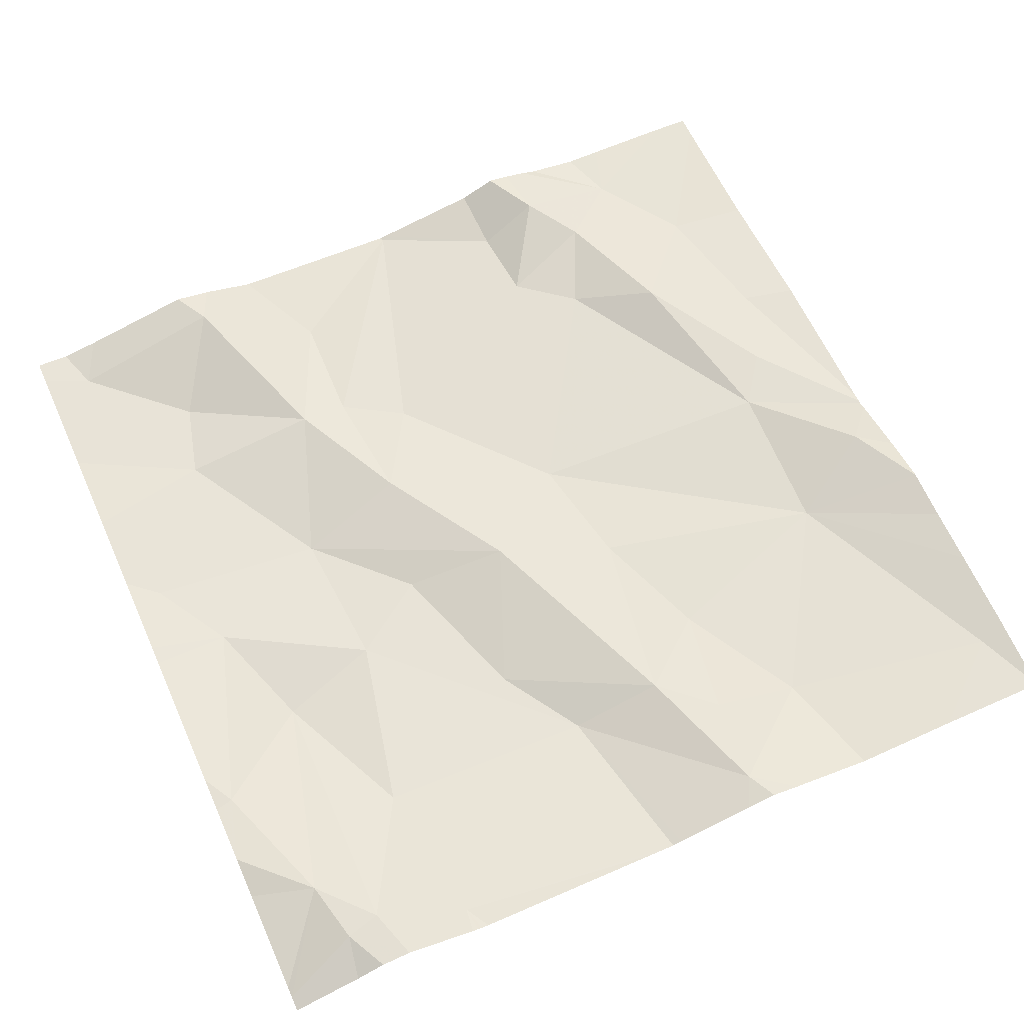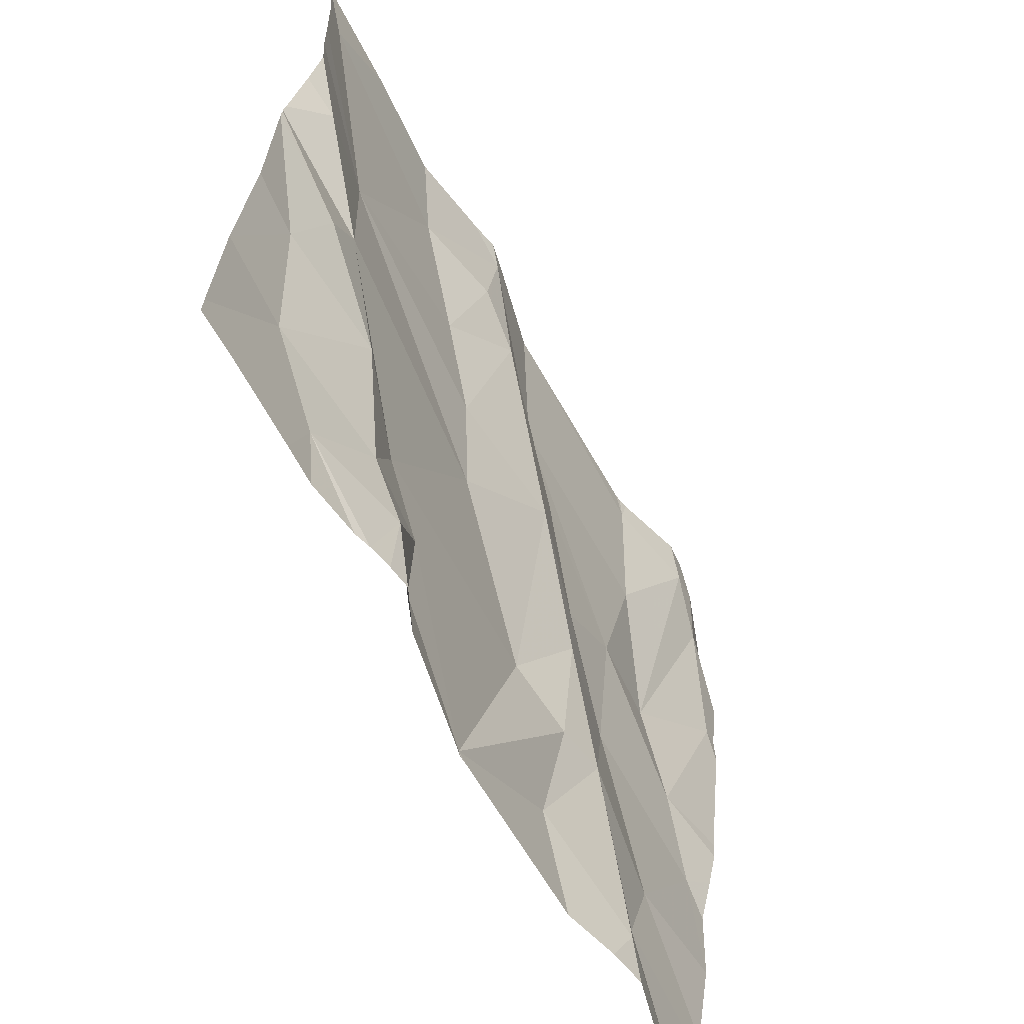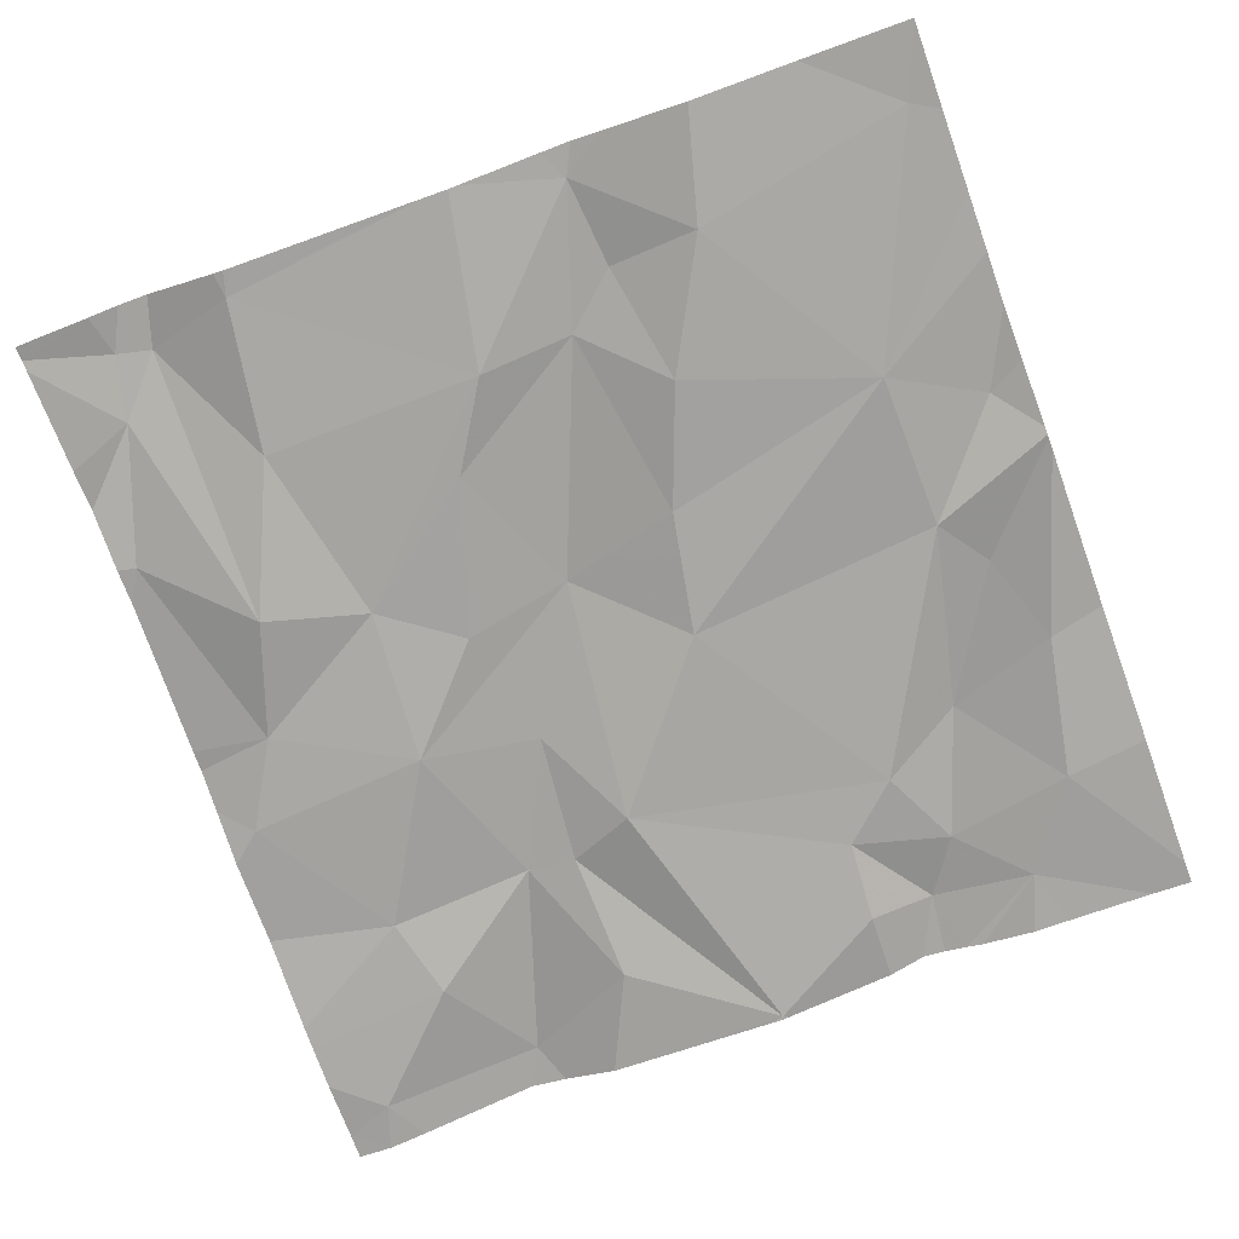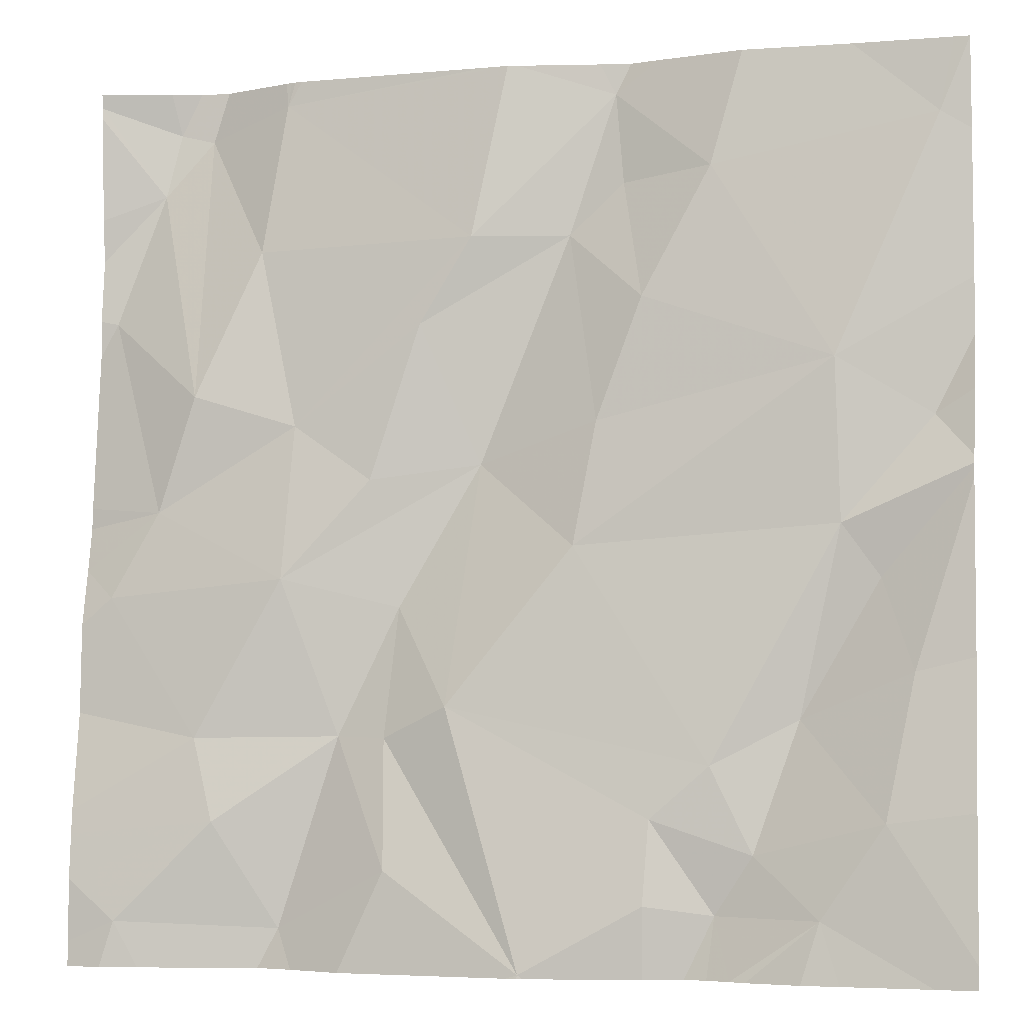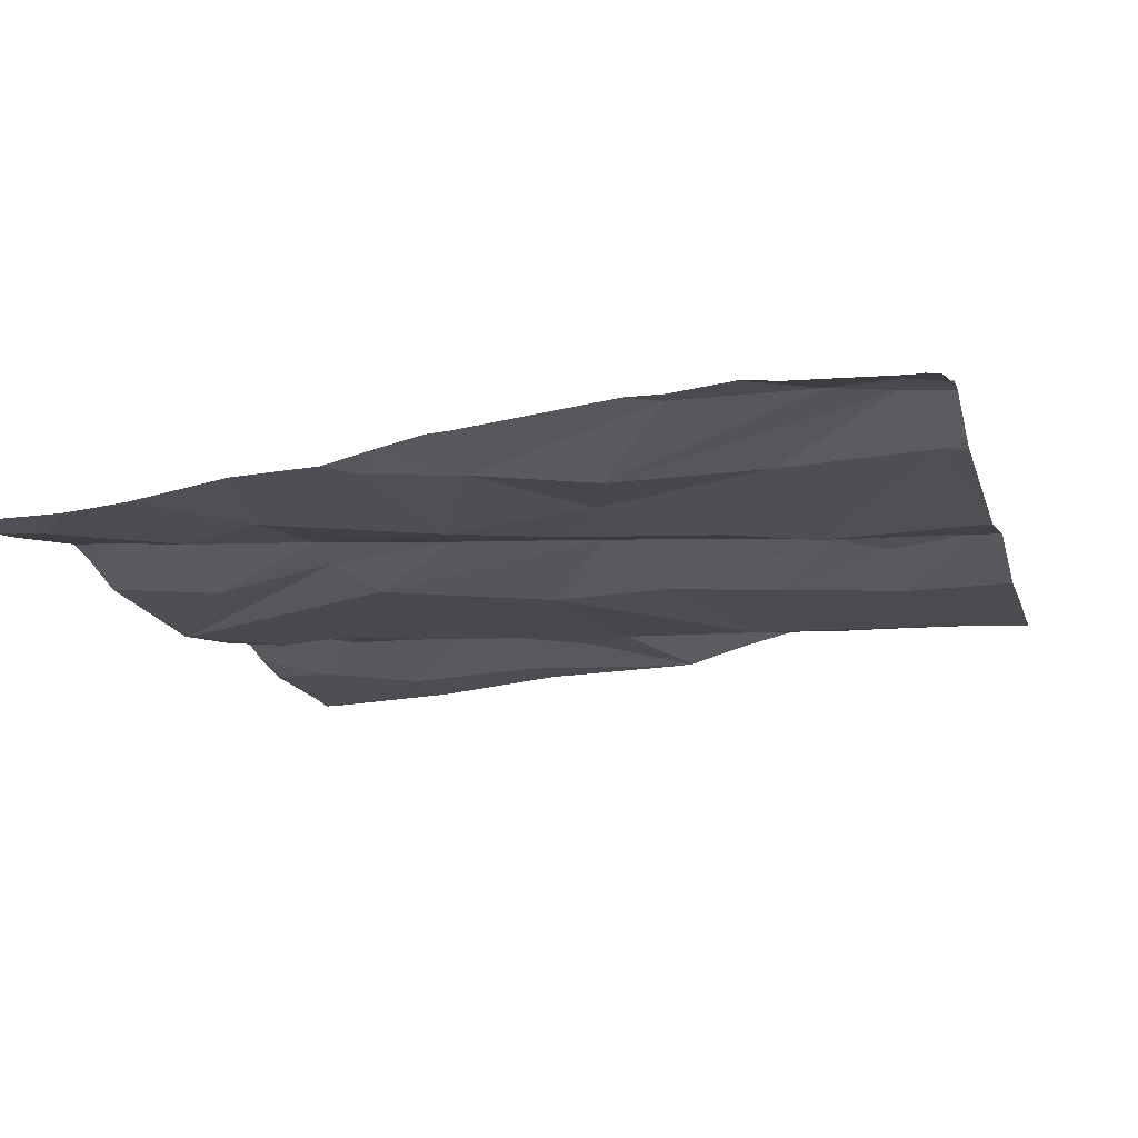
<metadata>
{"format":"obj","ext":"obj","renderer":"f3d","projection":"perspective","resolution":1024,"background":"white","views":[{"elev":63.6,"azim":155.9,"up":"+Z"},{"elev":-64.4,"azim":-62.1,"up":"+Y"},{"elev":-71.2,"azim":-160.1,"up":"+Z"},{"elev":-4.4,"azim":-164.6,"up":"+Y"},{"elev":-15.9,"azim":105.4,"up":"+Z"}]}
</metadata>
<code>
v -67.74 290.6 500.8
v -67.57 290.6 500.7
v -68 291.5 500.8
v -67.55 290.6 500.7
v -68.2 290.6 500.8
v -67.65 290.8 500.8
v -68.38 291 500.8
v -68.41 290.9 500.8
v -68.24 291.5 500.8
v -67.73 291.5 500.8
v -67.75 291.5 500.8
v -68.08 291.5 500.8
v -68.31 290.7 500.8
v -68.2 290.7 500.8
v -67.95 291.4 500.8
v -67.74 291.5 500.8
v -67.71 291.4 500.8
v -67.6 291.1 500.8
v -67.55 291 500.8
v -67.75 291 500.8
v -67.64 291.5 500.8
v -67.59 291.4 500.8
v -67.64 291.2 500.8
v -68.21 291.4 500.8
v -68.1 291.5 500.8
v -67.8 290.8 500.8
v -67.86 290.8 500.8
v -67.87 291 500.8
v -67.54 291.3 500.8
v -68.01 290.6 500.7
v -68.43 291.2 500.8
v -68.34 291.1 500.8
v -68.13 291.3 500.8
v -68.11 291.4 500.8
v -68.33 291.2 500.8
v -68.06 291 500.8
v -68.02 290.6 500.7
v -67.72 290.6 500.8
v -67.6 291.5 500.8
v -68.3 290.6 500.8
v -68.24 290.6 500.8
v -68.01 290.6 500.7
v -67.53 291.5 500.8
v -67.95 291.1 500.8
v -67.84 291.1 500.8
v -68.2 290.8 500.8
v -68.29 290.9 500.8
v -68.38 290.8 500.8
v -68.14 290.7 500.8
v -68.14 290.8 500.8
v -67.74 291.5 500.8
v -68.22 290.6 500.8
v -67.76 291.2 500.8
v -67.93 290.9 500.8
v -68.35 291.5 500.8
v -67.86 290.7 500.8
v -67.52 291.5 500.8
v -68.25 290.7 500.8
v -67.67 290.7 500.8
v -68.05 291.4 500.8
v -67.89 291.3 500.8
v -68.09 291.2 500.8
v -67.59 291.5 500.8
v -67.52 291.3 500.8
v -67.52 291.3 500.8
v -68.44 291.5 500.8
v -67.52 291.4 500.8
v -67.59 290.6 500.8
v -67.52 290.9 500.8
v -67.52 290.8 500.8
v -68.47 291.1 500.8
v -68.47 291.1 500.8
v -68.47 291.1 500.8
v -68.47 291.1 500.8
v -68.47 290.9 500.8
v -68.47 290.8 500.8
v -68.47 290.9 500.8
v -68.47 290.6 500.8
v -68.15 291.5 500.8
v -68.47 291.5 500.8
v -68.47 291.4 500.8
v -68.47 291.5 500.8
v -68.47 291.2 500.8
v -68.47 291.2 500.8
v -68.47 291.3 500.8
v -67.99 291.5 500.8
v -67.96 291.5 500.8
v -67.52 290.6 500.7
v -67.52 291 500.8
v -67.52 291 500.8
v -67.52 291.1 500.8
v -67.52 290.7 500.7
v -67.52 290.7 500.7
v -67.52 291.1 500.8
v -67.52 291.5 500.8
v -67.52 291.4 500.8
v -67.82 290.6 500.8
v -67.76 290.6 500.8
v -68.01 290.6 500.7
v -68 290.6 500.7
v -68.17 290.6 500.8
v -68.13 290.6 500.8
v -68.43 290.6 500.8
v -68.33 290.6 500.8
v -67.52 290.6 500.7
v -67.56 290.6 500.7
v -68.47 290.6 500.8
v -67.66 291.5 500.8
v -68.11 291.5 500.8
v -67.74 291.5 500.8
v -67.62 291.5 500.8
v -67.52 291.5 500.8
v -68.45 291.5 500.8
v -68.47 291.5 500.8
f 68 1 38
f 100 42 99
f 71 7 72
f 14 13 52
f 16 15 17
f 19 18 20
f 22 21 23
f 24 25 79
f 27 26 28
f 67 29 65
f 73 31 74
f 24 33 34
f 35 32 36
f 63 57 43
f 110 16 51
f 44 28 20
f 45 44 20
f 47 46 32
f 47 8 48
f 49 42 50
f 109 25 12
f 53 45 20
f 54 36 46
f 72 32 73
f 1 56 97
f 14 49 50
f 50 46 58
f 99 42 30
f 108 21 39
f 27 54 42
f 1 26 56
f 54 27 28
f 6 26 59
f 19 6 69
f 28 26 20
f 44 54 28
f 46 50 54
f 42 54 50
f 26 6 20
f 47 48 58
f 48 13 58
f 61 60 44
f 33 62 60
f 13 14 58
f 36 62 35
f 76 8 77
f 98 1 97
f 51 16 10
f 97 42 100
f 37 49 102
f 13 48 78
f 10 16 21
f 97 56 42
f 64 18 91
f 2 59 1
f 56 26 27
f 42 56 27
f 70 59 93
f 58 46 47
f 11 16 110
f 49 14 101
f 90 19 89
f 36 54 44
f 32 46 36
f 32 7 47
f 35 66 80
f 40 13 104
f 25 34 60
f 31 32 35
f 62 33 35
f 44 45 61
f 15 61 53
f 60 15 25
f 15 53 17
f 86 16 87
f 21 17 23
f 15 60 61
f 44 62 36
f 87 16 11
f 41 13 40
f 17 53 23
f 29 23 18
f 21 16 17
f 66 35 24
f 61 45 53
f 35 33 24
f 60 34 33
f 60 62 44
f 18 23 53
f 84 35 85
f 6 19 20
f 1 59 26
f 58 14 50
f 20 18 53
f 18 19 90
f 59 2 92
f 47 7 8
f 29 22 23
f 3 15 86
f 66 24 9
f 39 21 22
f 89 19 69
f 10 21 108
f 24 34 25
f 108 39 111
f 37 42 49
f 88 2 4
f 57 22 95
f 71 8 7
f 86 15 16
f 72 7 32
f 73 32 31
f 74 31 83
f 75 8 71
f 57 39 22
f 76 48 8
f 30 42 37
f 64 29 18
f 77 8 75
f 12 25 3
f 78 48 76
f 103 78 107
f 65 29 64
f 4 2 106
f 80 66 82
f 81 35 80
f 3 25 15
f 67 22 29
f 82 66 113
f 5 14 52
f 69 6 70
f 83 31 84
f 84 31 35
f 70 6 59
f 52 13 41
f 85 35 81
f 91 18 94
f 92 2 88
f 55 66 9
f 38 1 98
f 93 59 92
f 94 18 90
f 95 22 96
f 43 57 112
f 68 2 1
f 96 22 67
f 101 14 5
f 63 39 57
f 102 49 101
f 103 13 78
f 9 24 79
f 104 13 103
f 105 88 4
f 106 2 68
f 79 25 109
f 111 39 63
f 113 66 55
f 114 82 113

</code>
